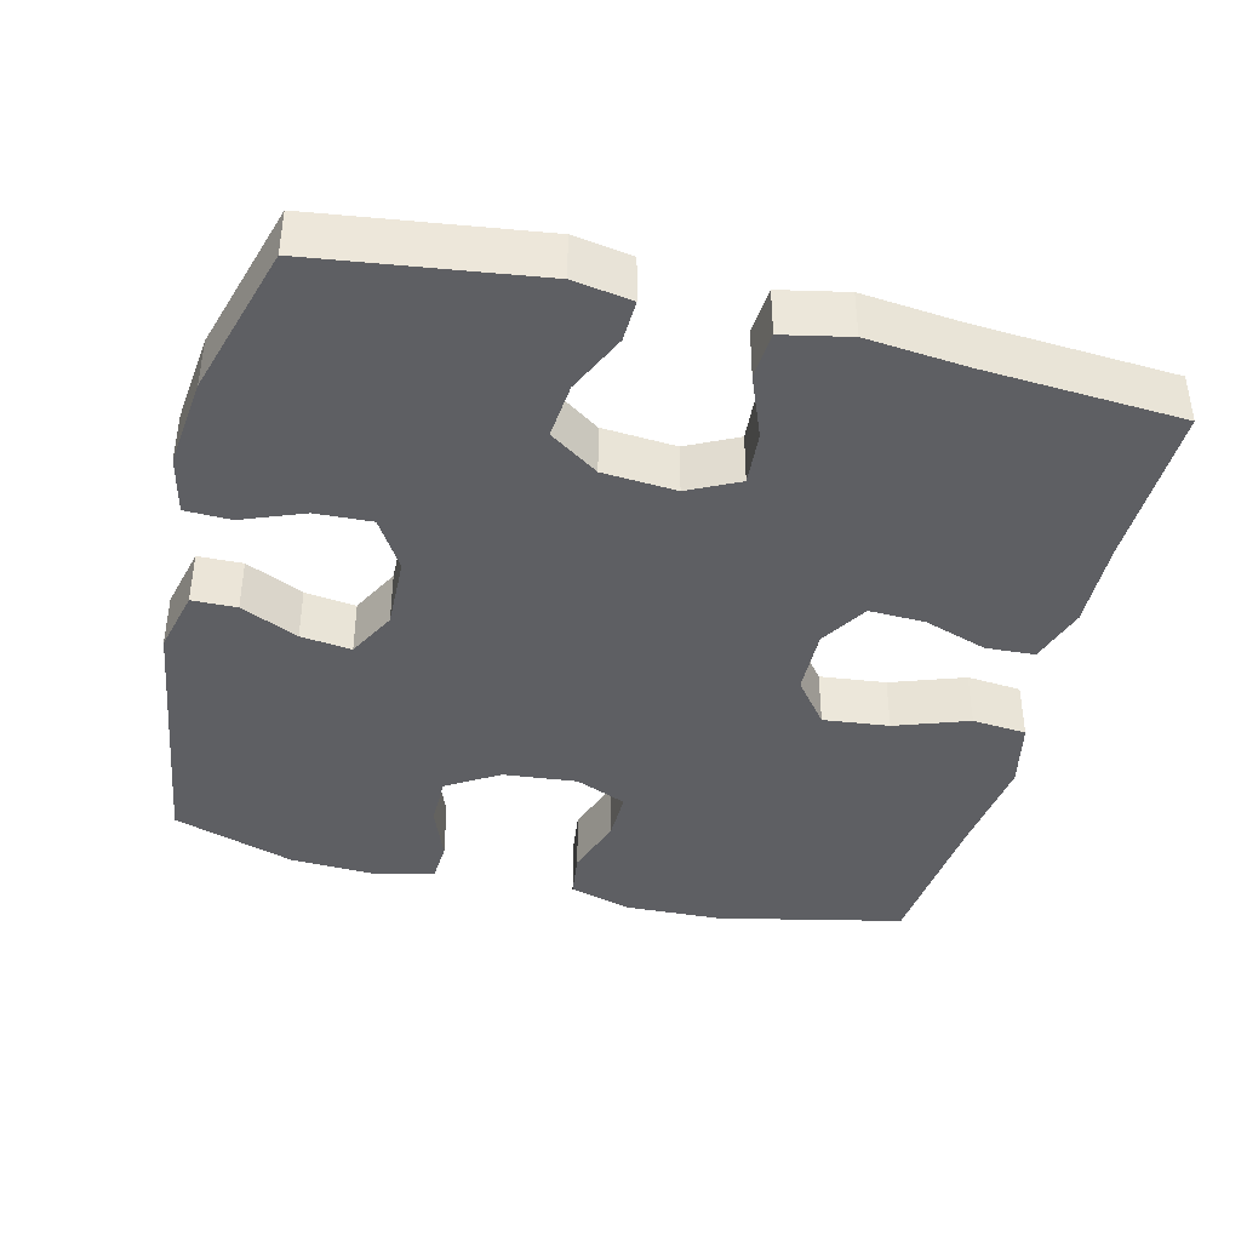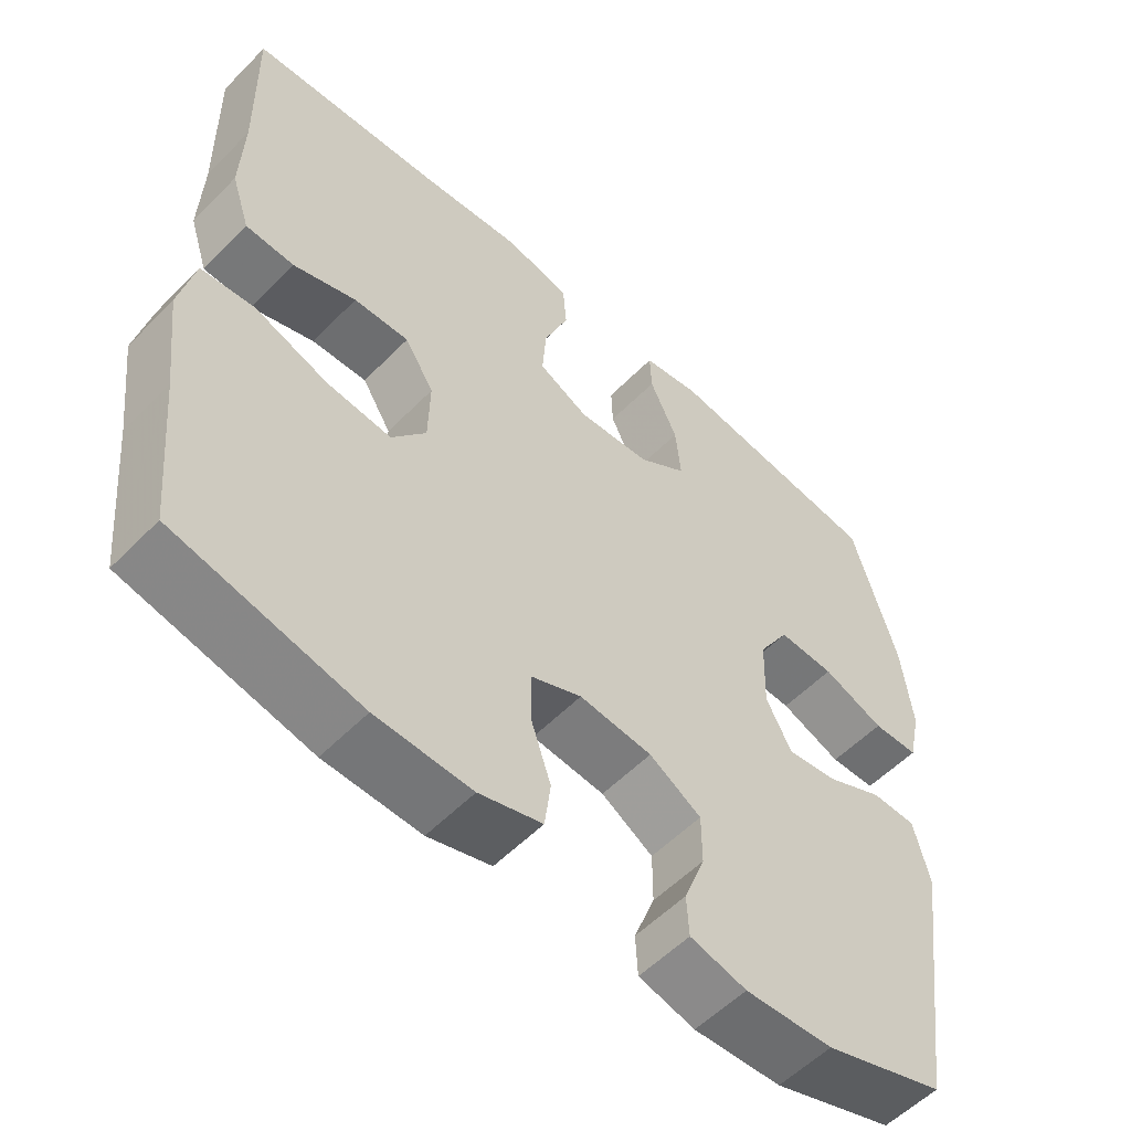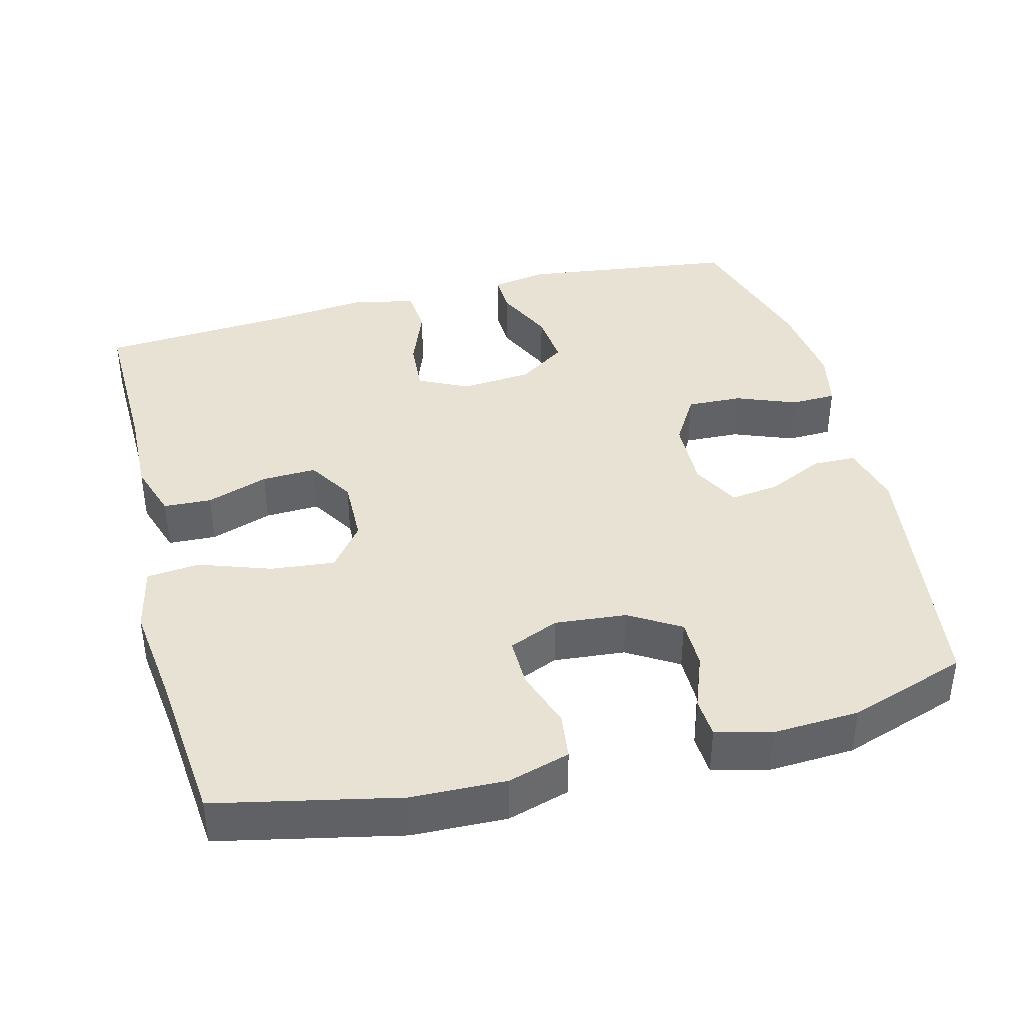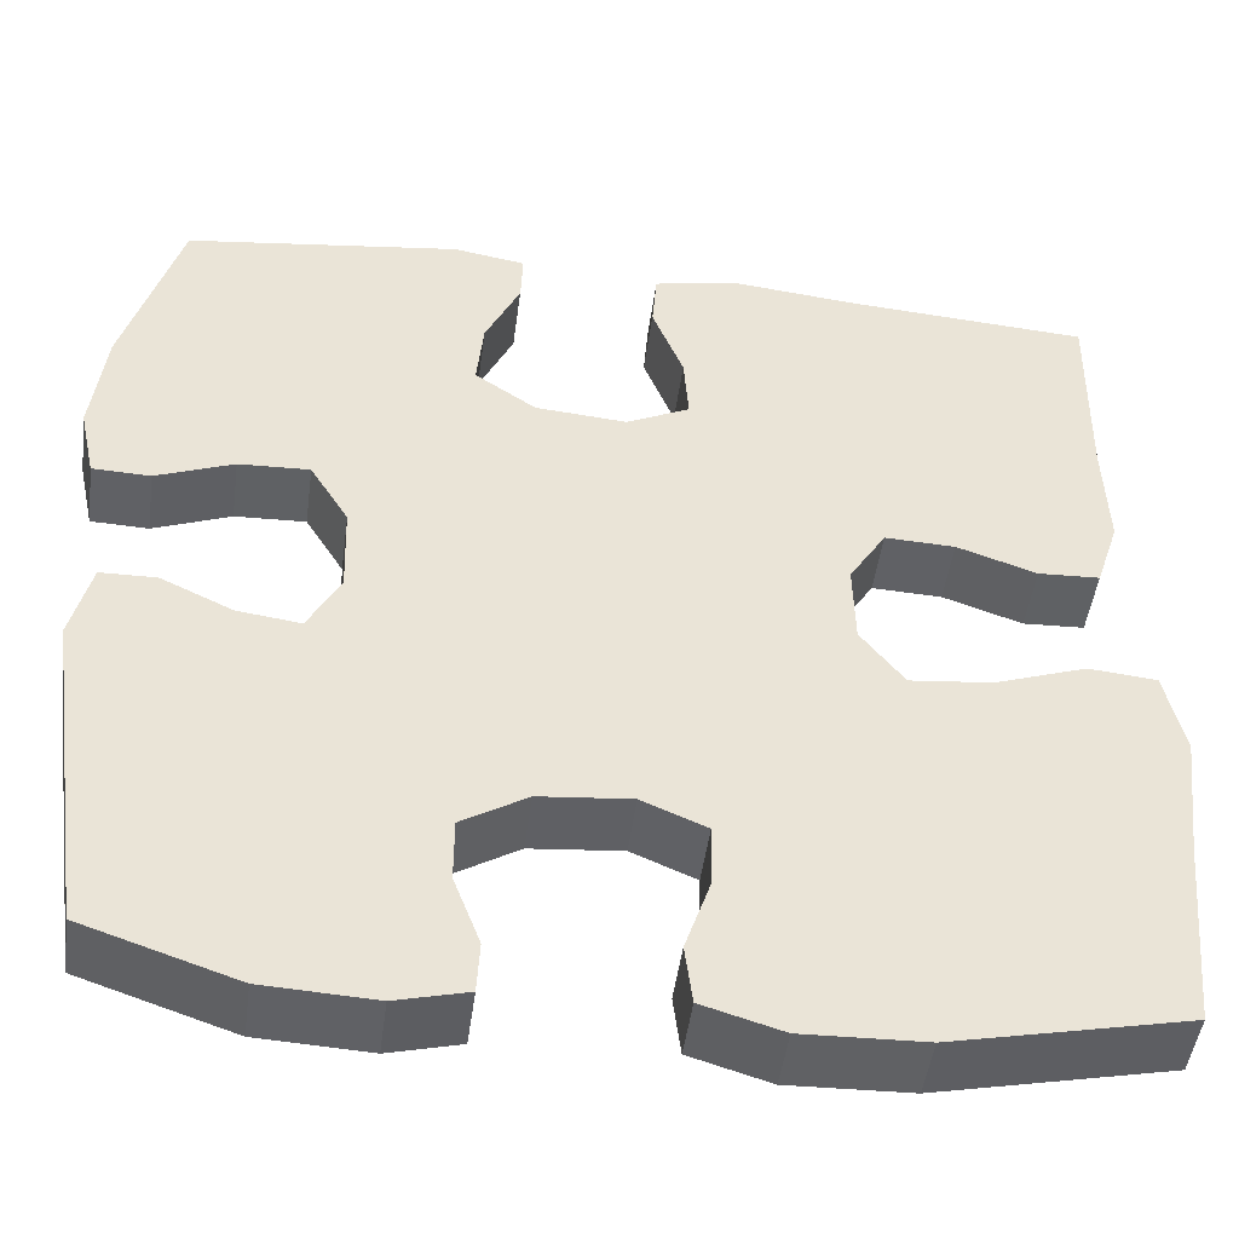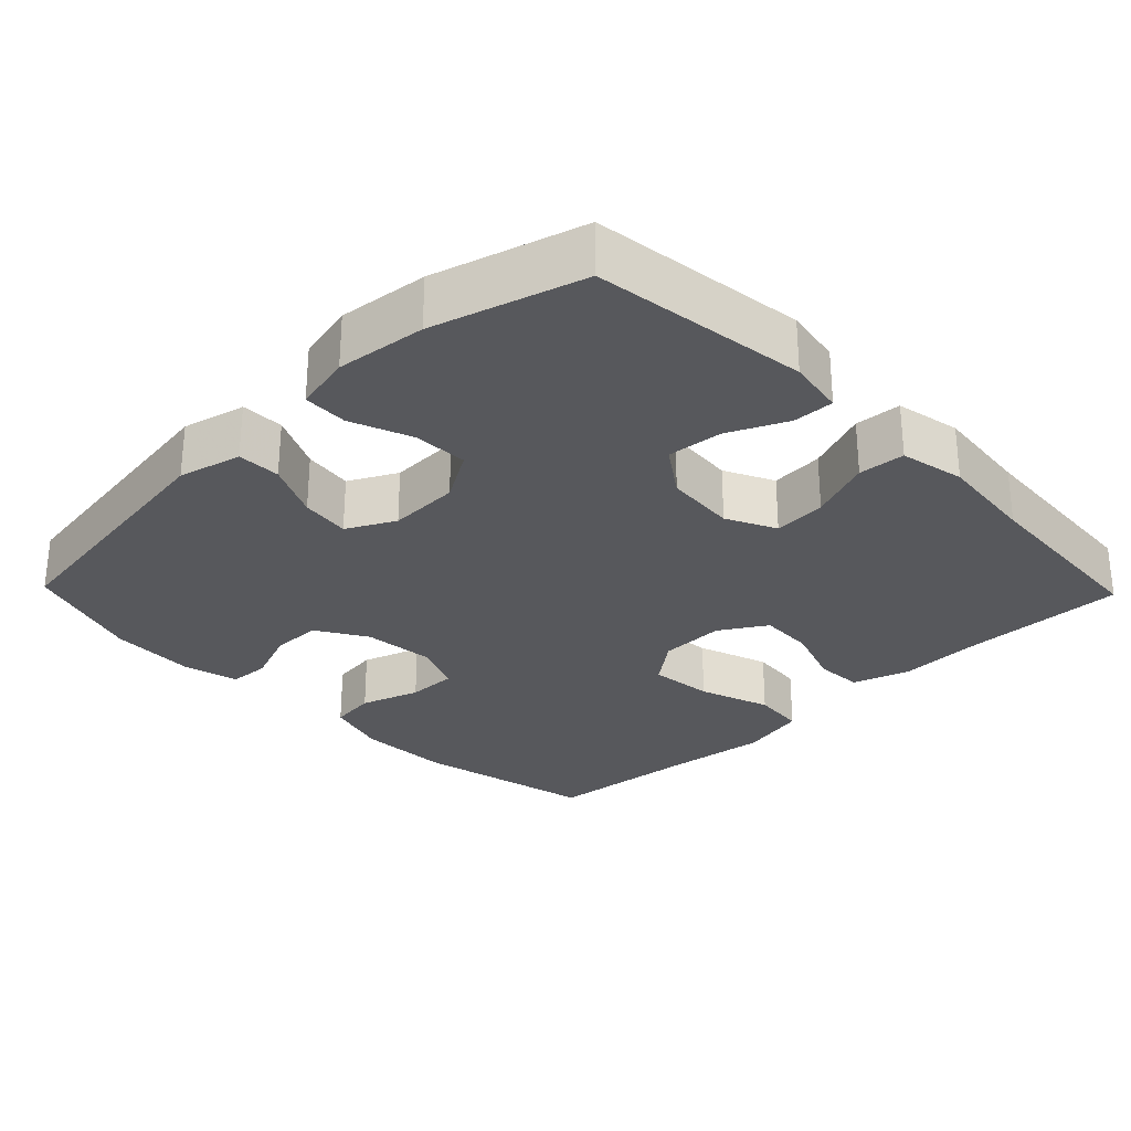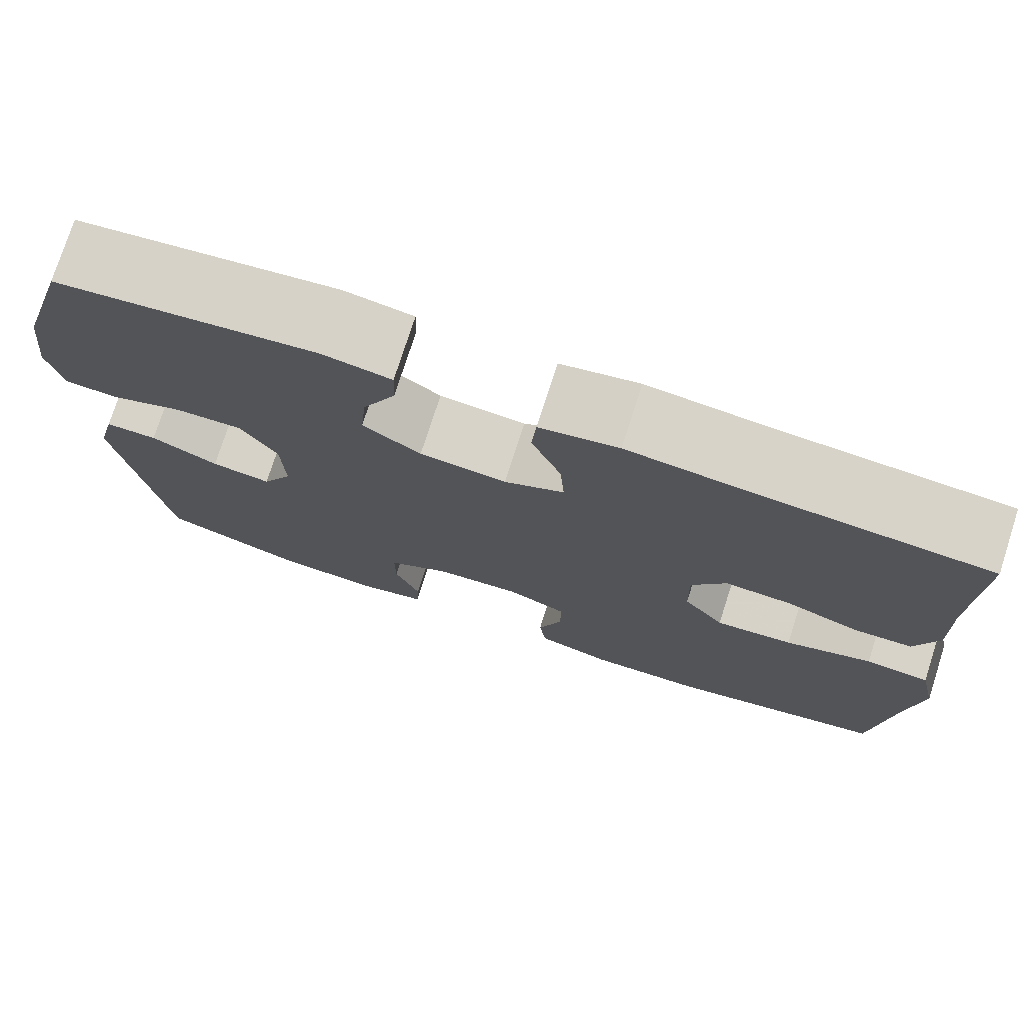
<metadata>
{"format":"obj","ext":"obj","renderer":"f3d","projection":"perspective","resolution":1024,"background":"white","views":[{"elev":-40.6,"azim":-13.7,"up":"+Y"},{"elev":-55.7,"azim":136.6,"up":"+Z"},{"elev":39.8,"azim":165.6,"up":"+Y"},{"elev":-47.7,"azim":-7.6,"up":"+Z"},{"elev":-28.5,"azim":-45.9,"up":"+Y"},{"elev":75.9,"azim":17.8,"up":"+Z"}]}
</metadata>
<code>
v 0.5 0.07 -0.5
v 0.254 0.07 -0.553
v 0.126 0.07 -0.557
v 0.042 0.07 -0.532
v 0.034 0.07 -0.469
v 0.061 0.07 -0.389
v 0.062 0.07 -0.322
v -0.006 0.07 -0.293
v -0.103 0.07 -0.302
v -0.172 0.07 -0.344
v -0.172 0.07 -0.412
v -0.144 0.07 -0.486
v -0.147 0.07 -0.541
v -0.222 0.07 -0.56
v -0.339 0.07 -0.554
v -0.5 0.07 -0.5
v -0.551 0.07 -0.142
v -0.53 0.07 -0.056
v -0.471 0.07 -0.055
v -0.395 0.07 -0.091
v -0.328 0.07 -0.1
v -0.294 0.07 -0.035
v -0.297 0.07 0.062
v -0.338 0.07 0.13
v -0.413 0.07 0.127
v -0.495 0.07 0.095
v -0.556 0.07 0.097
v -0.573 0.07 0.175
v -0.559 0.07 0.297
v -0.5 0.07 0.5
v -0.208 0.07 0.538
v -0.131 0.07 0.525
v -0.133 0.07 0.469
v -0.17 0.07 0.389
v -0.177 0.07 0.314
v -0.112 0.07 0.269
v -0.015 0.07 0.261
v 0.052 0.07 0.294
v 0.047 0.07 0.366
v 0.014 0.07 0.451
v 0.019 0.07 0.514
v 0.107 0.07 0.532
v 0.24 0.07 0.518
v 0.5 0.07 0.5
v 0.496 0.07 0.281
v 0.5 0.07 0.163
v 0.475 0.07 0.086
v 0.41 0.07 0.083
v 0.326 0.07 0.112
v 0.252 0.07 0.115
v 0.213 0.07 0.052
v 0.215 0.07 -0.037
v 0.261 0.07 -0.097
v 0.348 0.07 -0.088
v 0.445 0.07 -0.054
v 0.517 0.07 -0.061
v 0.537 0.07 -0.152
v 0.52 0.07 -0.291
v 0.5 0 -0.5
v 0.254 0 -0.553
v 0.126 0 -0.557
v 0.042 0 -0.532
v 0.034 0 -0.469
v 0.061 0 -0.389
v 0.062 0 -0.322
v -0.006 0 -0.293
v -0.103 0 -0.302
v -0.172 0 -0.344
v -0.172 0 -0.412
v -0.144 0 -0.486
v -0.147 0 -0.541
v -0.222 0 -0.56
v -0.339 0 -0.554
v -0.5 0 -0.5
v -0.551 0 -0.142
v -0.53 0 -0.056
v -0.471 0 -0.055
v -0.395 0 -0.091
v -0.328 0 -0.1
v -0.294 0 -0.035
v -0.297 0 0.062
v -0.338 0 0.13
v -0.413 0 0.127
v -0.495 0 0.095
v -0.556 0 0.097
v -0.573 0 0.175
v -0.559 0 0.297
v -0.5 0 0.5
v -0.208 0 0.538
v -0.131 0 0.525
v -0.133 0 0.469
v -0.17 0 0.389
v -0.177 0 0.314
v -0.112 0 0.269
v -0.015 0 0.261
v 0.052 0 0.294
v 0.047 0 0.366
v 0.014 0 0.451
v 0.019 0 0.514
v 0.107 0 0.532
v 0.24 0 0.518
v 0.5 0 0.5
v 0.496 0 0.281
v 0.5 0 0.163
v 0.475 0 0.086
v 0.41 0 0.083
v 0.326 0 0.112
v 0.252 0 0.115
v 0.213 0 0.052
v 0.215 0 -0.037
v 0.261 0 -0.097
v 0.348 0 -0.088
v 0.445 0 -0.054
v 0.517 0 -0.061
v 0.537 0 -0.152
v 0.52 0 -0.291
f 56 57 58
f 55 56 58
f 54 55 58
f 4 5 6
f 3 4 6
f 2 3 6
f 1 2 6
f 58 1 6
f 54 58 6
f 53 54 6
f 52 53 6 7
f 51 52 7 8
f 50 51 8 9
f 47 48 49
f 46 47 49
f 45 46 49
f 45 49 50
f 44 45 50
f 43 44 50
f 42 43 50
f 41 42 50
f 40 41 50
f 39 40 50
f 38 39 50
f 50 9 10
f 38 50 10
f 37 38 10
f 32 33 34
f 31 32 34
f 30 31 34
f 29 30 34
f 28 29 34
f 27 28 34
f 26 27 34
f 25 26 34
f 24 25 34 35
f 23 24 35 36
f 18 19 20
f 17 18 20
f 16 17 20
f 15 16 20
f 14 15 20
f 13 14 20
f 12 13 20
f 11 12 20
f 10 11 20 21
f 36 37 10
f 23 36 10
f 22 23 10
f 10 21 22
f 116 115 114
f 116 114 113
f 116 113 112
f 64 63 62
f 64 62 61
f 64 61 60
f 64 60 59
f 64 59 116
f 64 116 112
f 64 112 111
f 65 64 111 110
f 66 65 110 109
f 67 66 109 108
f 107 106 105
f 107 105 104
f 107 104 103
f 108 107 103
f 108 103 102
f 108 102 101
f 108 101 100
f 108 100 99
f 108 99 98
f 108 98 97
f 108 97 96
f 68 67 108
f 68 108 96
f 68 96 95
f 92 91 90
f 92 90 89
f 92 89 88
f 92 88 87
f 92 87 86
f 92 86 85
f 92 85 84
f 92 84 83
f 93 92 83 82
f 94 93 82 81
f 78 77 76
f 78 76 75
f 78 75 74
f 78 74 73
f 78 73 72
f 78 72 71
f 78 71 70
f 78 70 69
f 79 78 69 68
f 68 95 94
f 68 94 81
f 68 81 80
f 80 79 68
f 1 59 60 2
f 2 60 61 3
f 3 61 62 4
f 4 62 63 5
f 5 63 64 6
f 6 64 65 7
f 7 65 66 8
f 8 66 67 9
f 9 67 68 10
f 10 68 69 11
f 11 69 70 12
f 12 70 71 13
f 13 71 72 14
f 14 72 73 15
f 15 73 74 16
f 16 74 75 17
f 17 75 76 18
f 18 76 77 19
f 19 77 78 20
f 20 78 79 21
f 21 79 80 22
f 22 80 81 23
f 23 81 82 24
f 24 82 83 25
f 25 83 84 26
f 26 84 85 27
f 27 85 86 28
f 28 86 87 29
f 29 87 88 30
f 30 88 89 31
f 31 89 90 32
f 32 90 91 33
f 33 91 92 34
f 34 92 93 35
f 35 93 94 36
f 36 94 95 37
f 37 95 96 38
f 38 96 97 39
f 39 97 98 40
f 40 98 99 41
f 41 99 100 42
f 42 100 101 43
f 43 101 102 44
f 44 102 103 45
f 45 103 104 46
f 46 104 105 47
f 47 105 106 48
f 48 106 107 49
f 49 107 108 50
f 50 108 109 51
f 51 109 110 52
f 52 110 111 53
f 53 111 112 54
f 54 112 113 55
f 55 113 114 56
f 56 114 115 57
f 57 115 116 58
f 58 116 59 1

</code>
